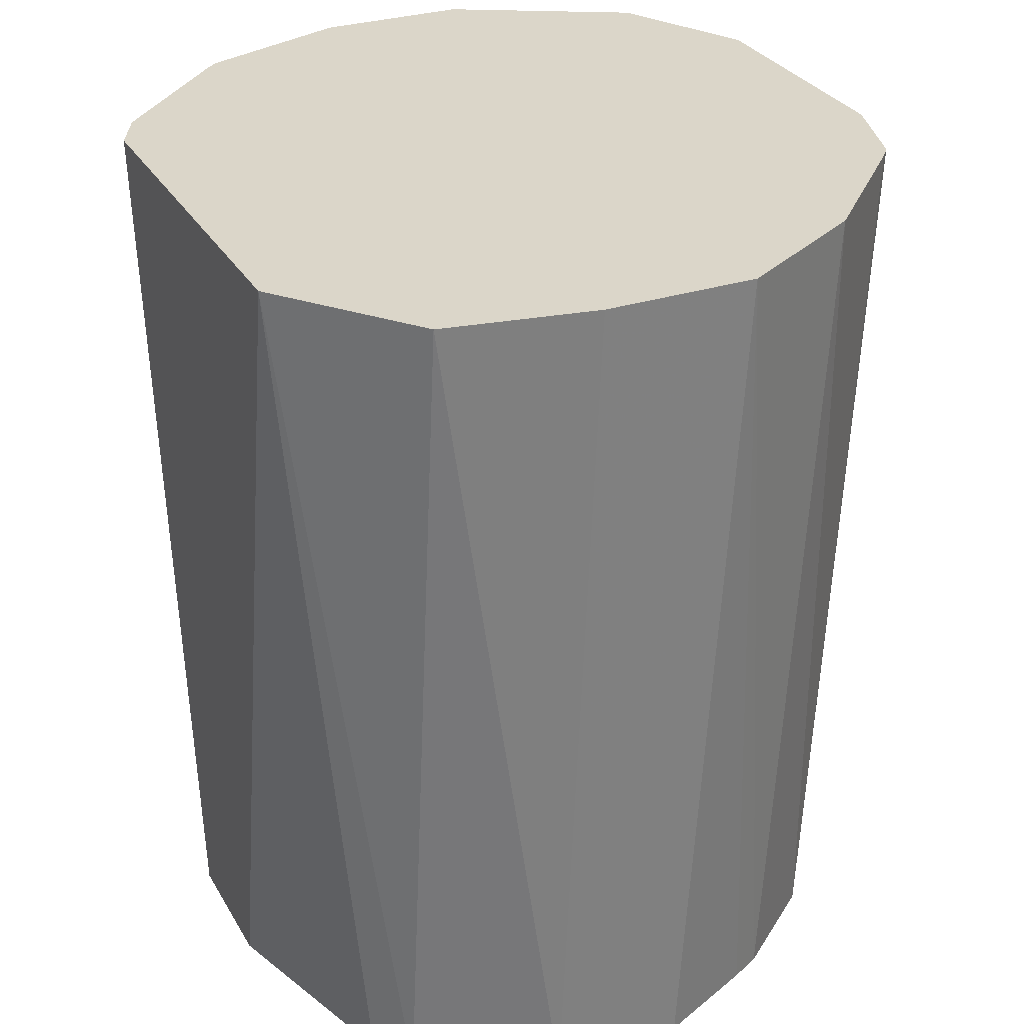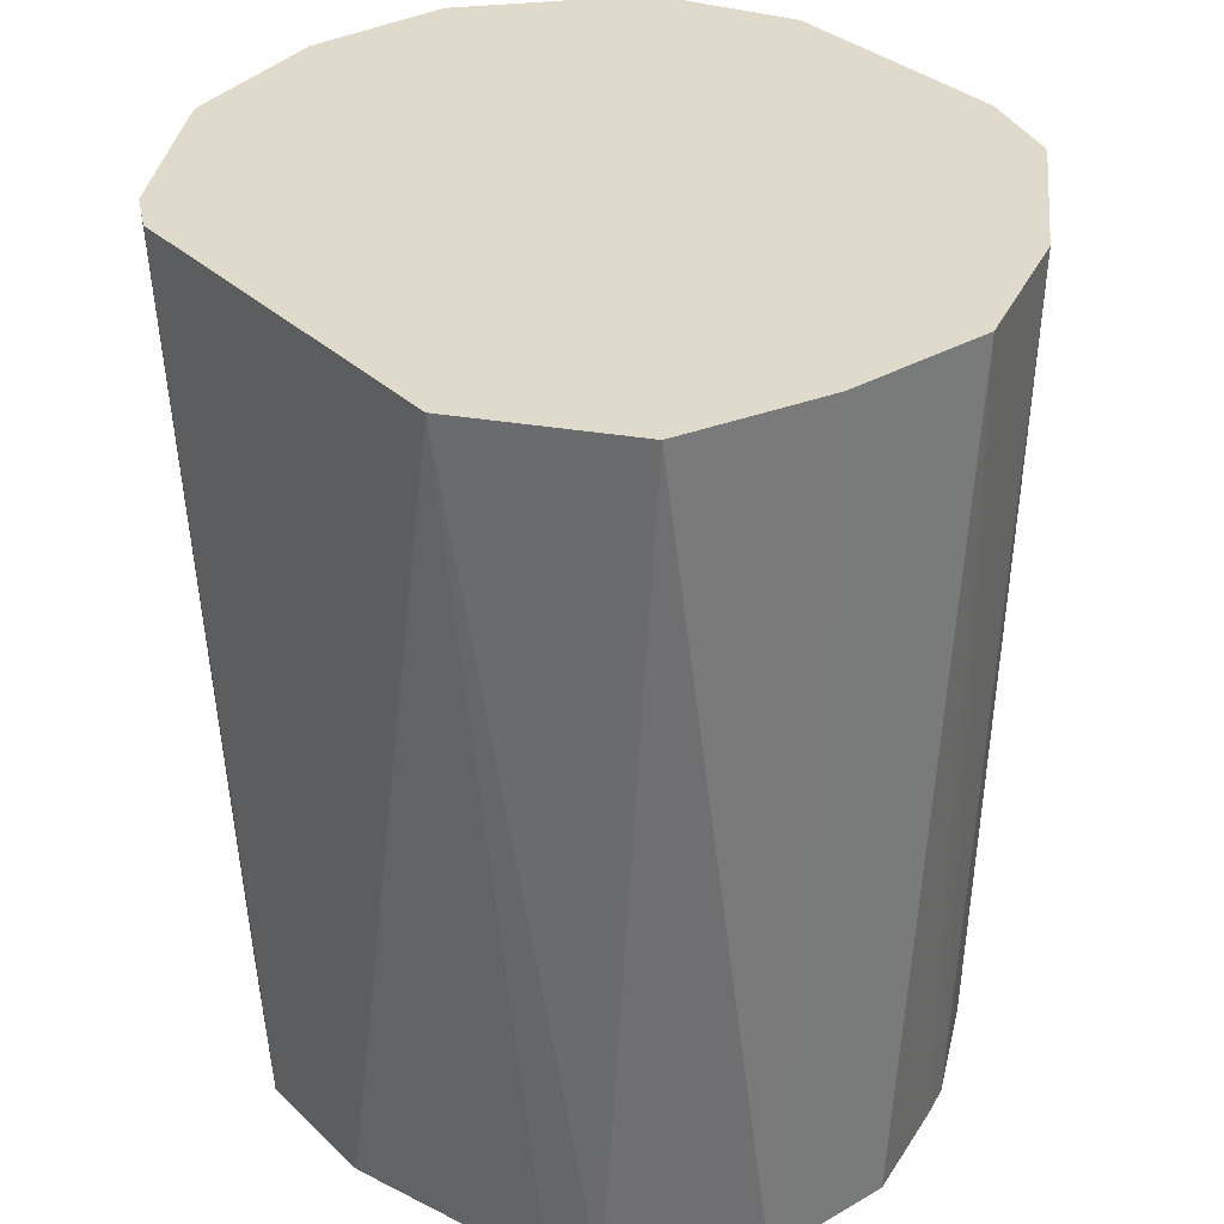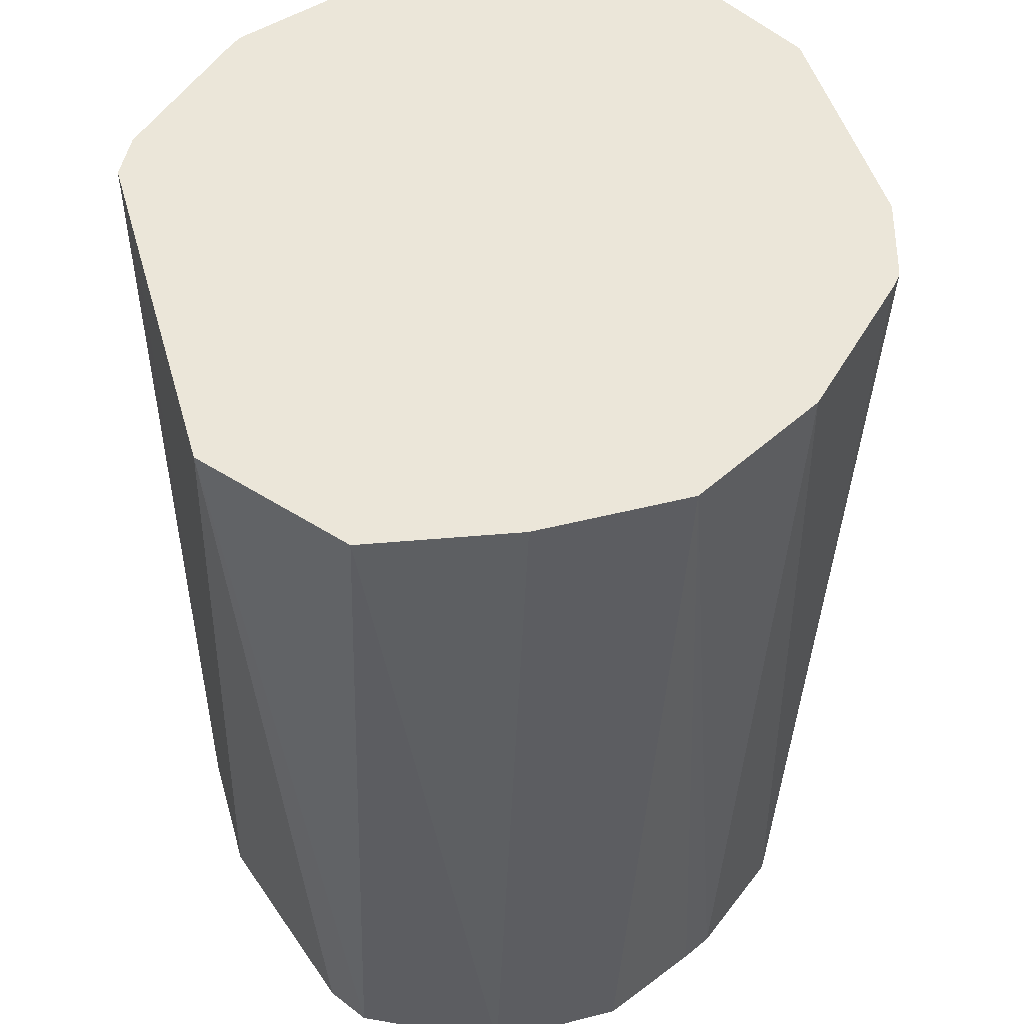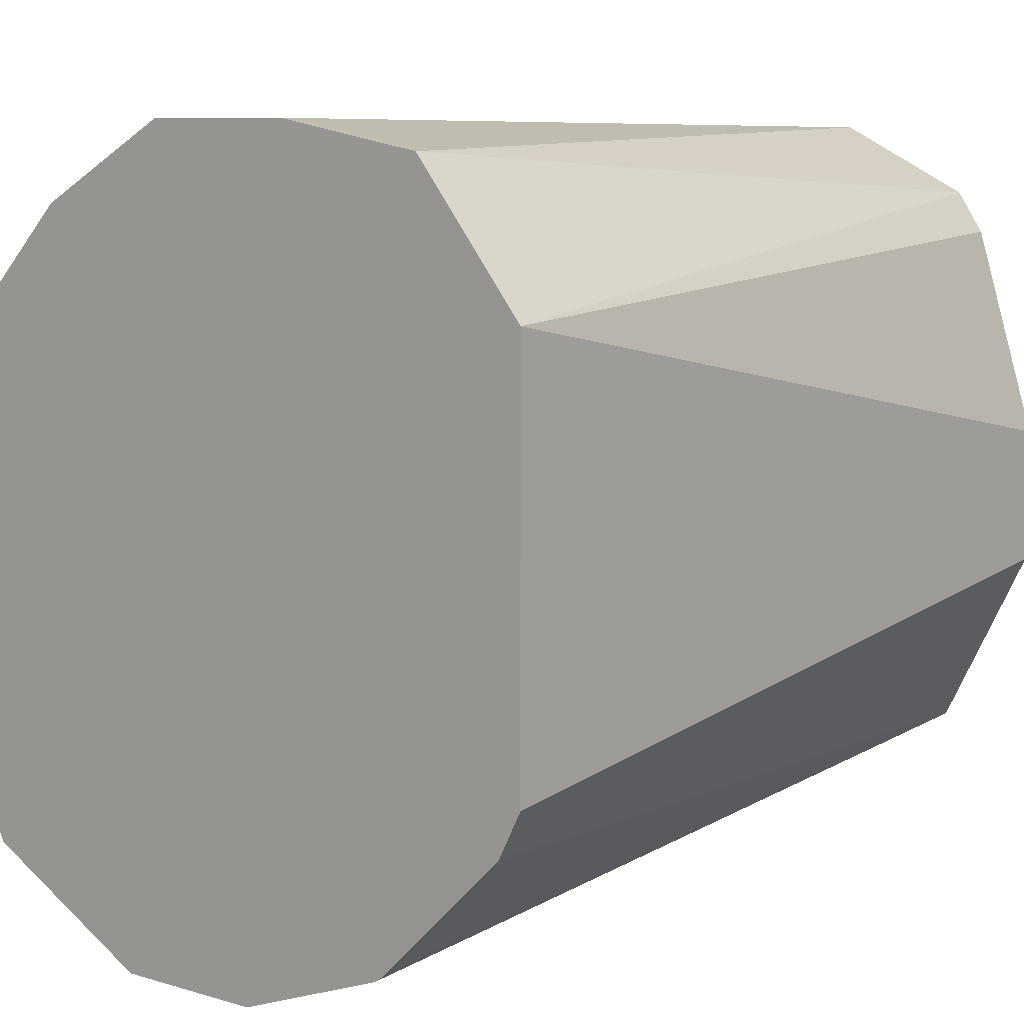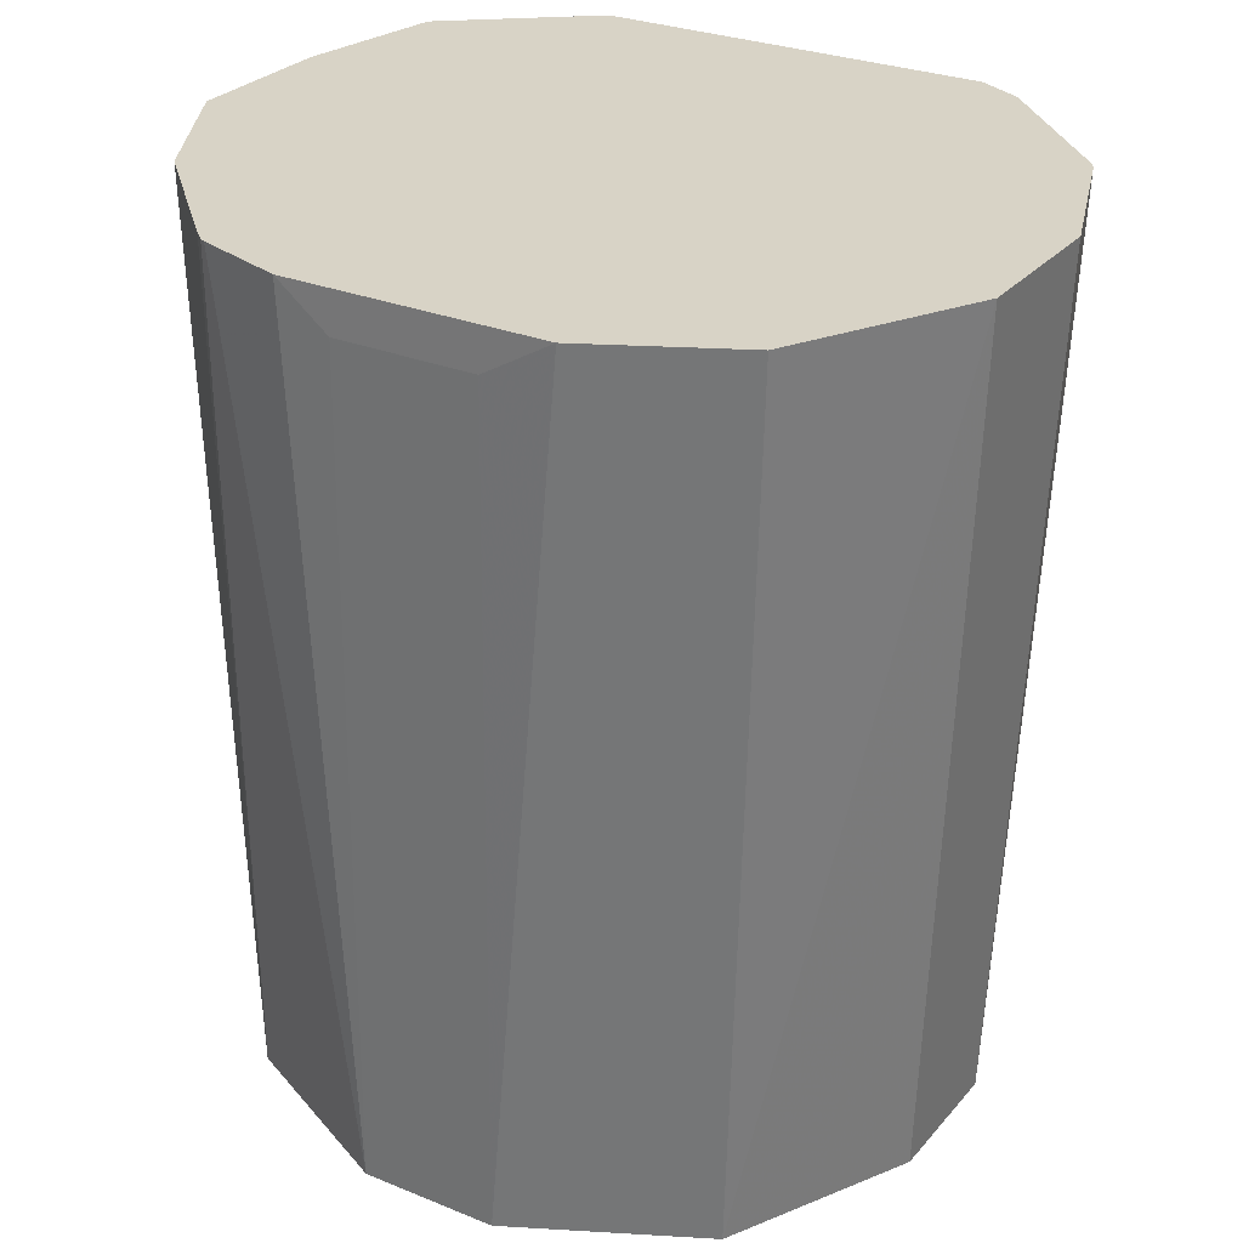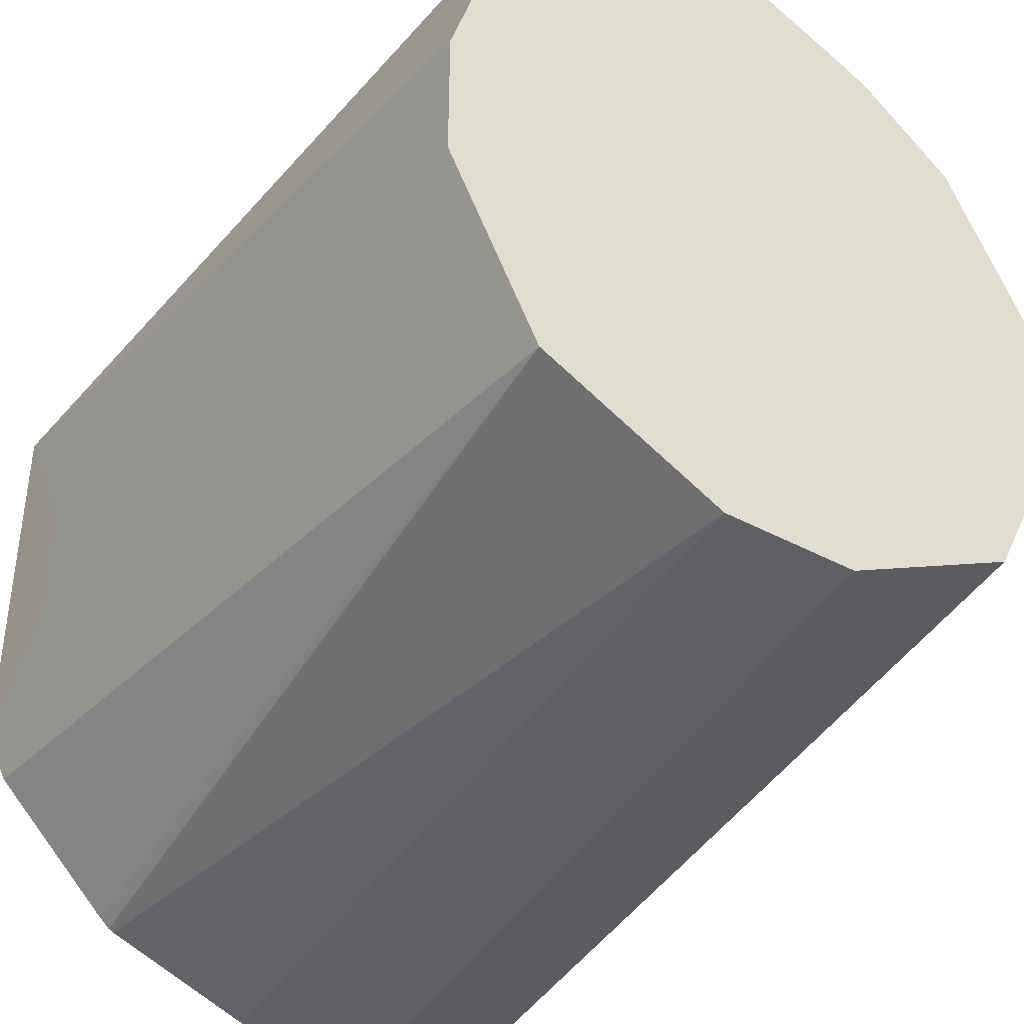
<metadata>
{"format":"obj","ext":"obj","renderer":"f3d","projection":"perspective","resolution":1024,"background":"white","views":[{"elev":30.1,"azim":154.9,"up":"+Z"},{"elev":33.1,"azim":141.7,"up":"+Z"},{"elev":48.4,"azim":164.2,"up":"+Z"},{"elev":8.6,"azim":38.6,"up":"+Y"},{"elev":28.1,"azim":-58.3,"up":"+Z"},{"elev":-39.9,"azim":146.3,"up":"+Y"}]}
</metadata>
<code>
v -0.01318 -0.3024 -0.3951
v 0.02266 -0.3024 -0.3951
v -0.05479 -0.2797 -0.3951
v -0.04285 -0.2678 -0.5999
v -0.02143 -0.2785 -0.5999
v 7.02e-06 -0.2892 -0.5999
v 0.05857 -0.2892 -0.3951
v 0.03213 -0.2892 -0.5999
v -0.07084 -0.2476 -0.3951
v -0.06426 -0.2249 -0.5999
v 0.05985 -0.2886 -0.3951
v 0.0607 -0.2749 -0.5999
v 0.07497 -0.2678 -0.5999
v -0.07084 -0.1874 -0.3951
v -0.07084 -0.2315 -0.4047
v -0.06426 -0.1928 -0.5999
v 0.06241 -0.2863 -0.3951
v 0.0857 -0.2464 -0.5999
v 0.09639 -0.2476 -0.3951
v 0.09134 -0.2577 -0.3951
v -0.07084 -0.1994 -0.4047
v -0.06426 -0.1664 -0.3951
v -0.04285 -0.15 -0.5999
v -0.06362 -0.1651 -0.3951
v 0.09641 -0.2249 -0.5999
v 0.0967 -0.247 -0.3951
v -0.02053 -0.1321 -0.5999
v -0.06138 -0.1625 -0.3951
v -0.03278 -0.1336 -0.3951
v 0.09641 -0.1928 -0.5999
v 0.0967 -0.2249 -0.4172
v 0.0967 -0.1538 -0.3951
v -0.01338 -0.1286 -0.5999
v 7.02e-06 -0.1154 -0.3951
v 0.0814 -0.1436 -0.5999
v 0.0967 -0.1928 -0.4172
v 0.07113 -0.1217 -0.3951
v 0.07499 -0.1339 -0.5999
v 0.01072 -0.1178 -0.5999
v 0.03584 -0.1154 -0.3951
v 0.06426 -0.1286 -0.5999
v 0.04284 -0.1178 -0.5999
f 14 16 21
f 16 22 24
f 14 22 16
f 13 20 17
f 13 19 20
f 13 18 19
f 11 13 17
f 9 14 21
f 10 15 21
f 9 15 10
f 9 21 15
f 7 13 11
f 7 12 13
f 7 8 12
f 16 24 23
f 4 9 10
f 10 21 16
f 18 25 26
f 30 32 36
f 23 24 28
f 4 6 5
f 37 38 41
f 34 42 39
f 34 40 42
f 33 34 39
f 32 38 37
f 32 35 38
f 30 35 32
f 27 34 33
f 27 29 34
f 26 36 32
f 26 31 36
f 25 31 26
f 25 36 31
f 25 30 36
f 23 29 27
f 23 28 29
f 18 26 19
f 4 8 6
f 1 29 28
f 4 13 12
f 1 14 9
f 1 22 14
f 1 24 22
f 1 28 24
f 1 34 29
f 1 40 34
f 1 37 40
f 1 9 3
f 1 32 37
f 1 19 26
f 1 20 19
f 1 17 20
f 1 11 17
f 1 7 11
f 1 2 7
f 37 41 42
f 1 26 32
f 1 3 4
f 1 4 5
f 1 5 6
f 4 18 13
f 4 25 18
f 4 30 25
f 4 35 30
f 4 38 35
f 4 41 38
f 4 42 41
f 4 39 42
f 4 33 39
f 4 27 33
f 4 23 27
f 4 16 23
f 4 10 16
f 3 9 4
f 2 8 7
f 1 8 2
f 1 6 8
f 4 12 8
f 37 42 40

</code>
